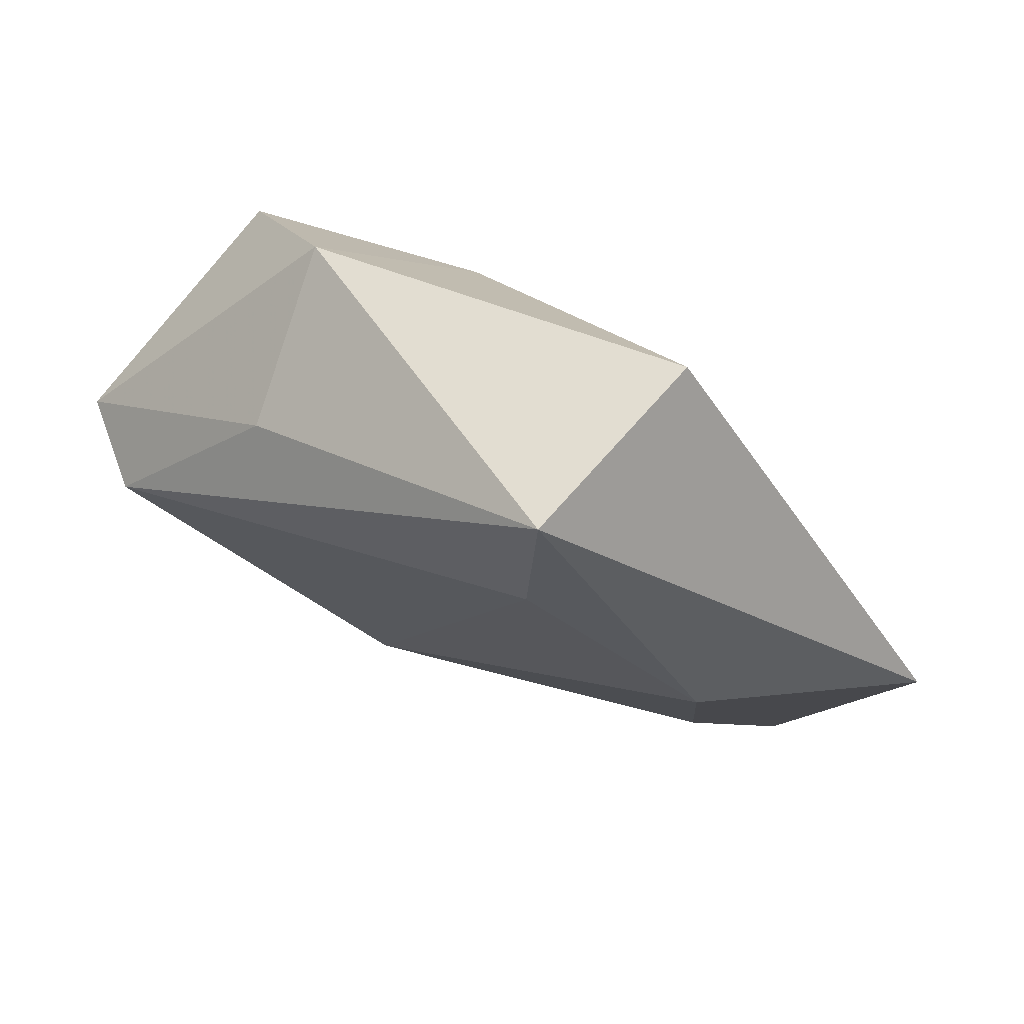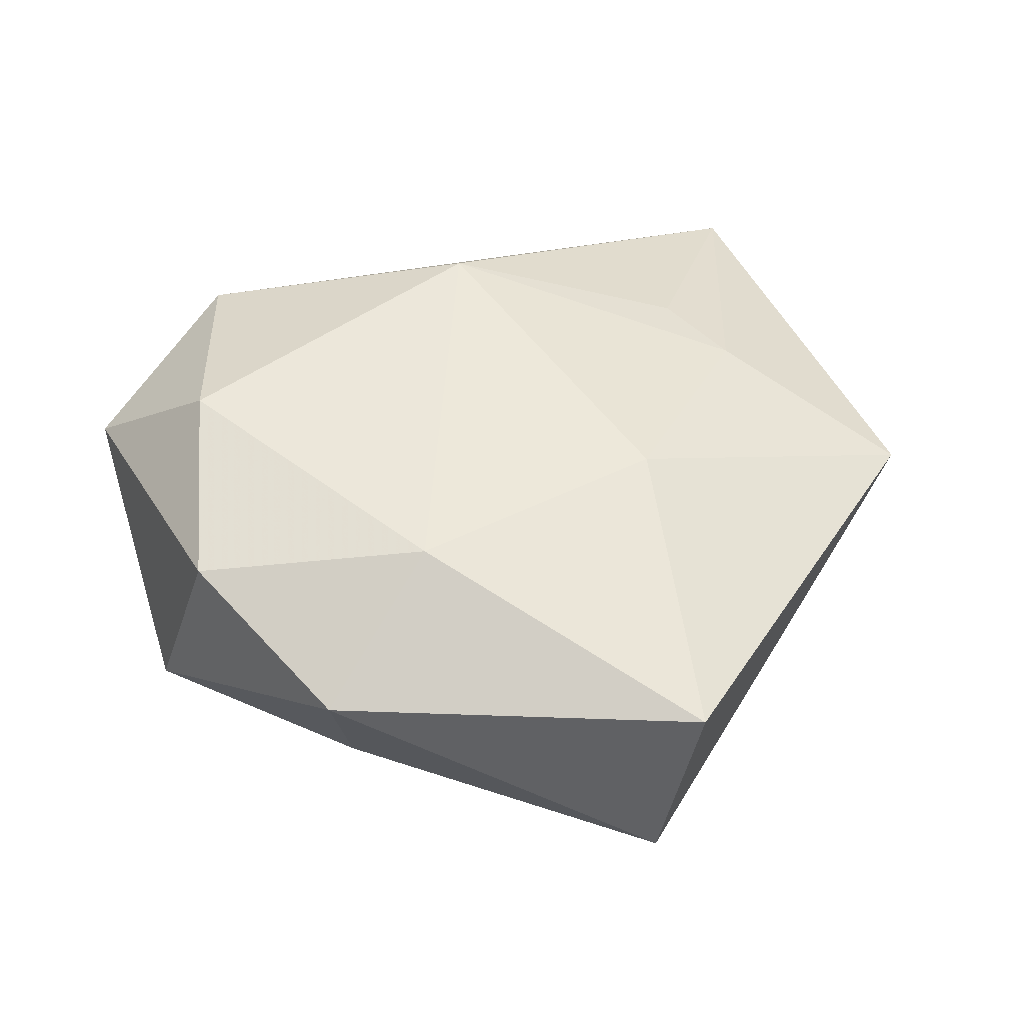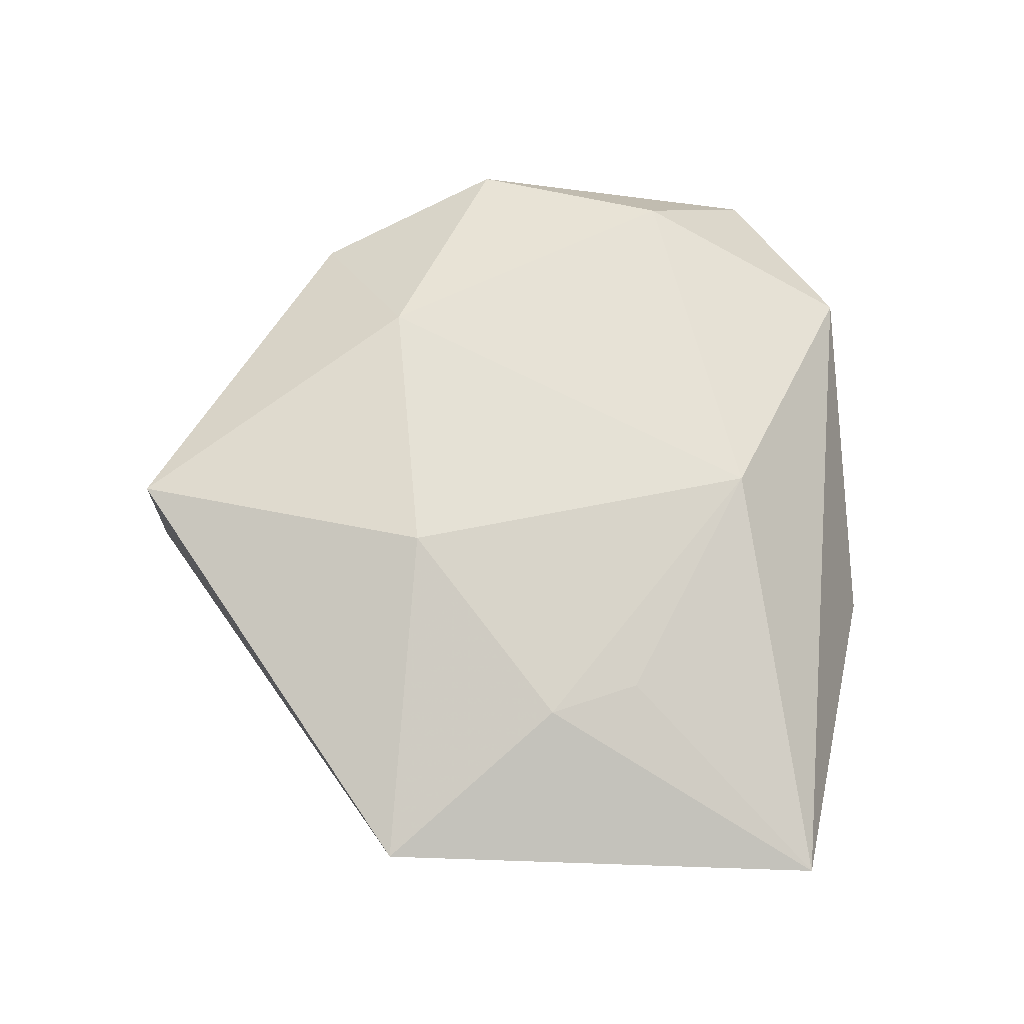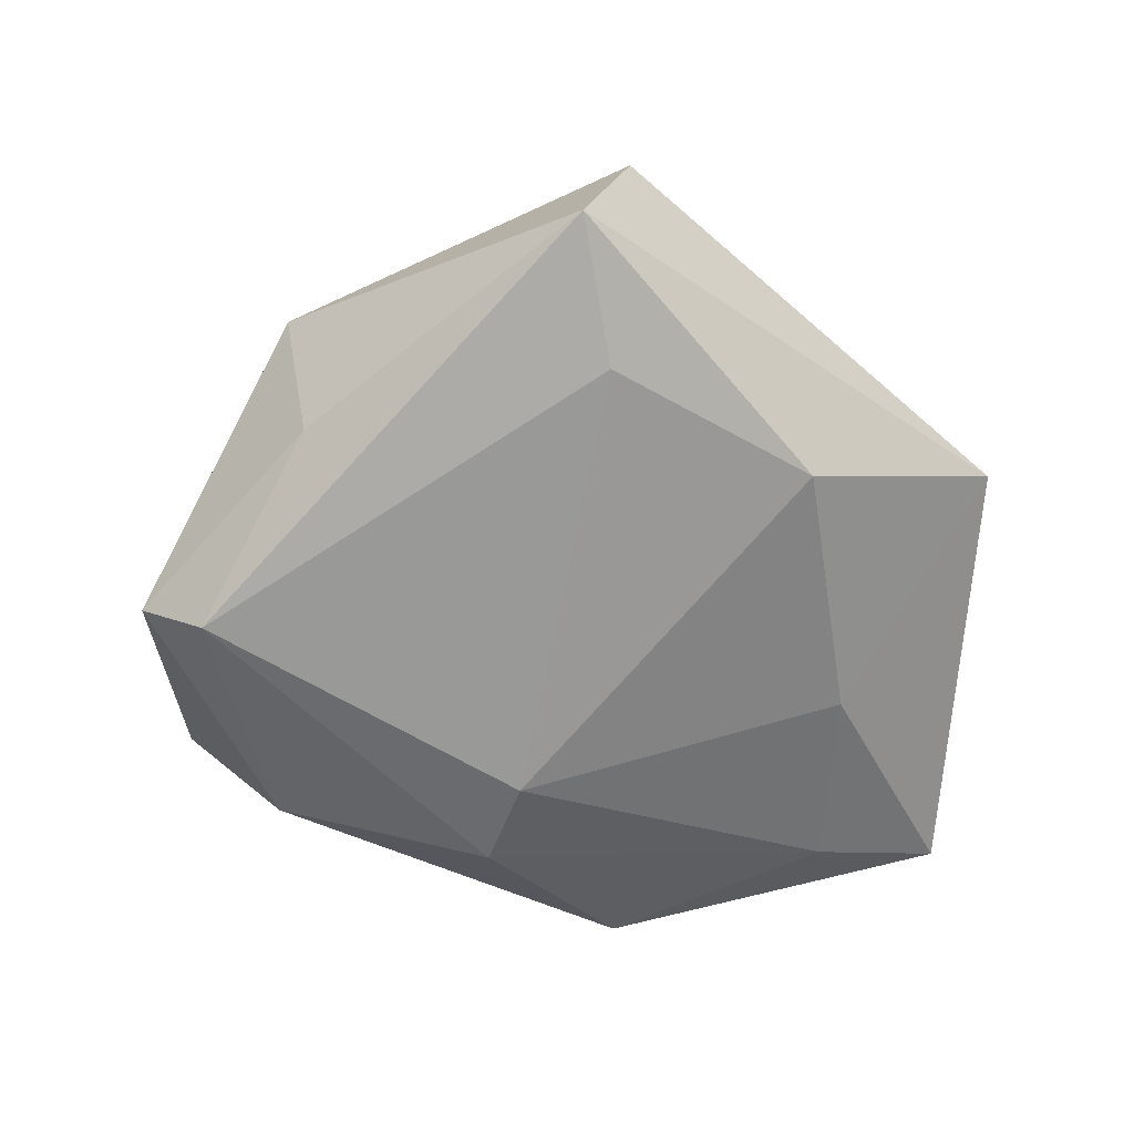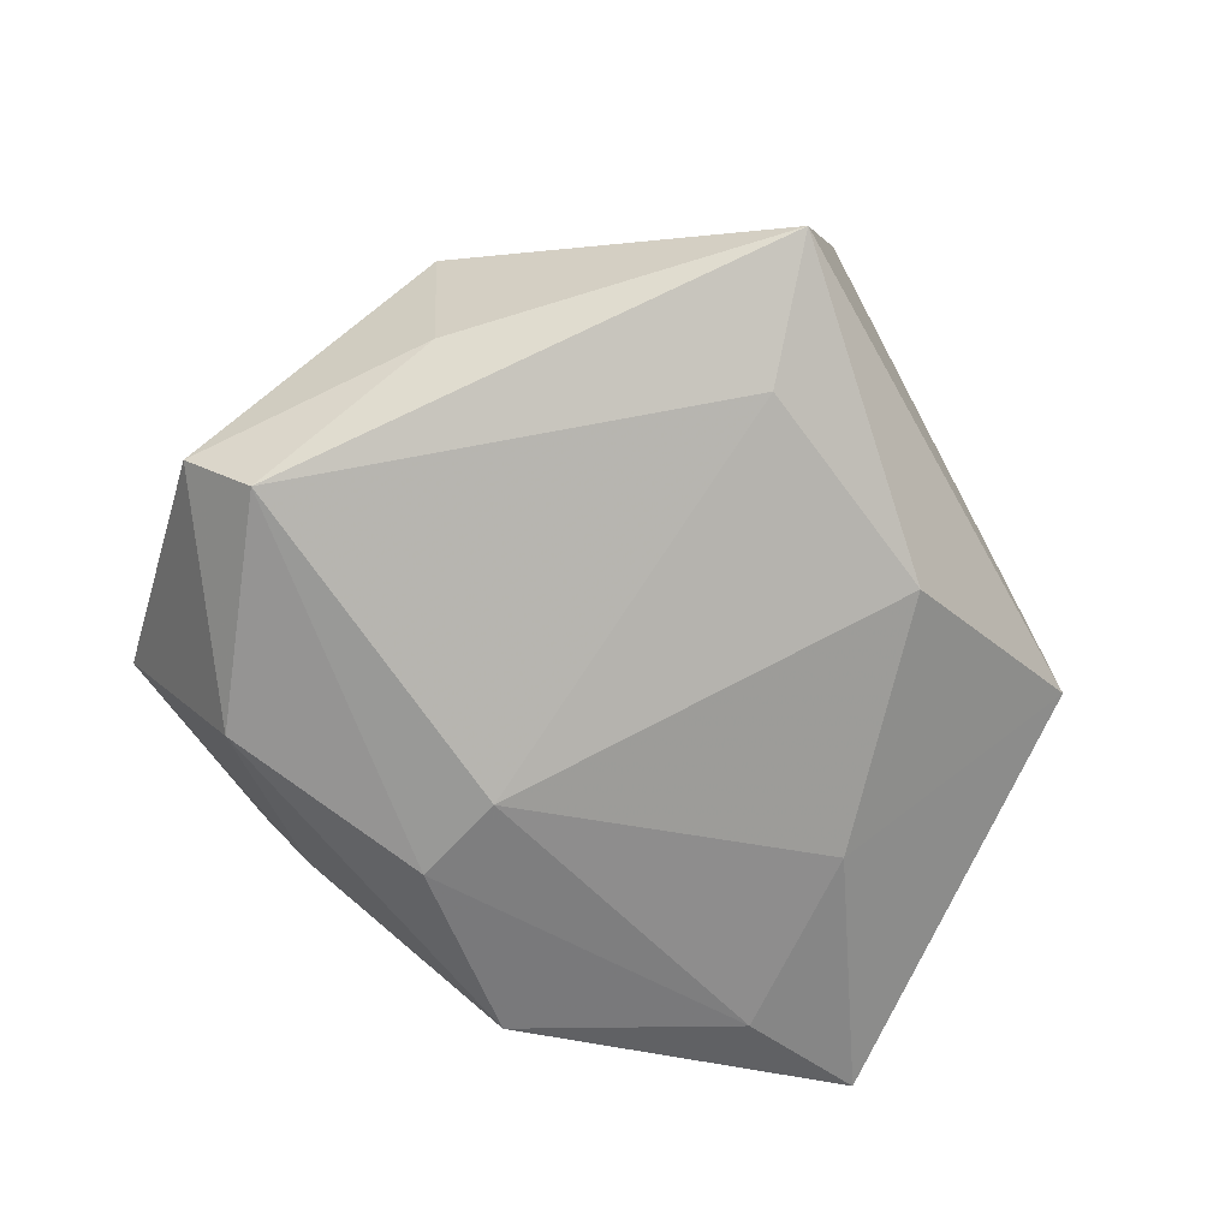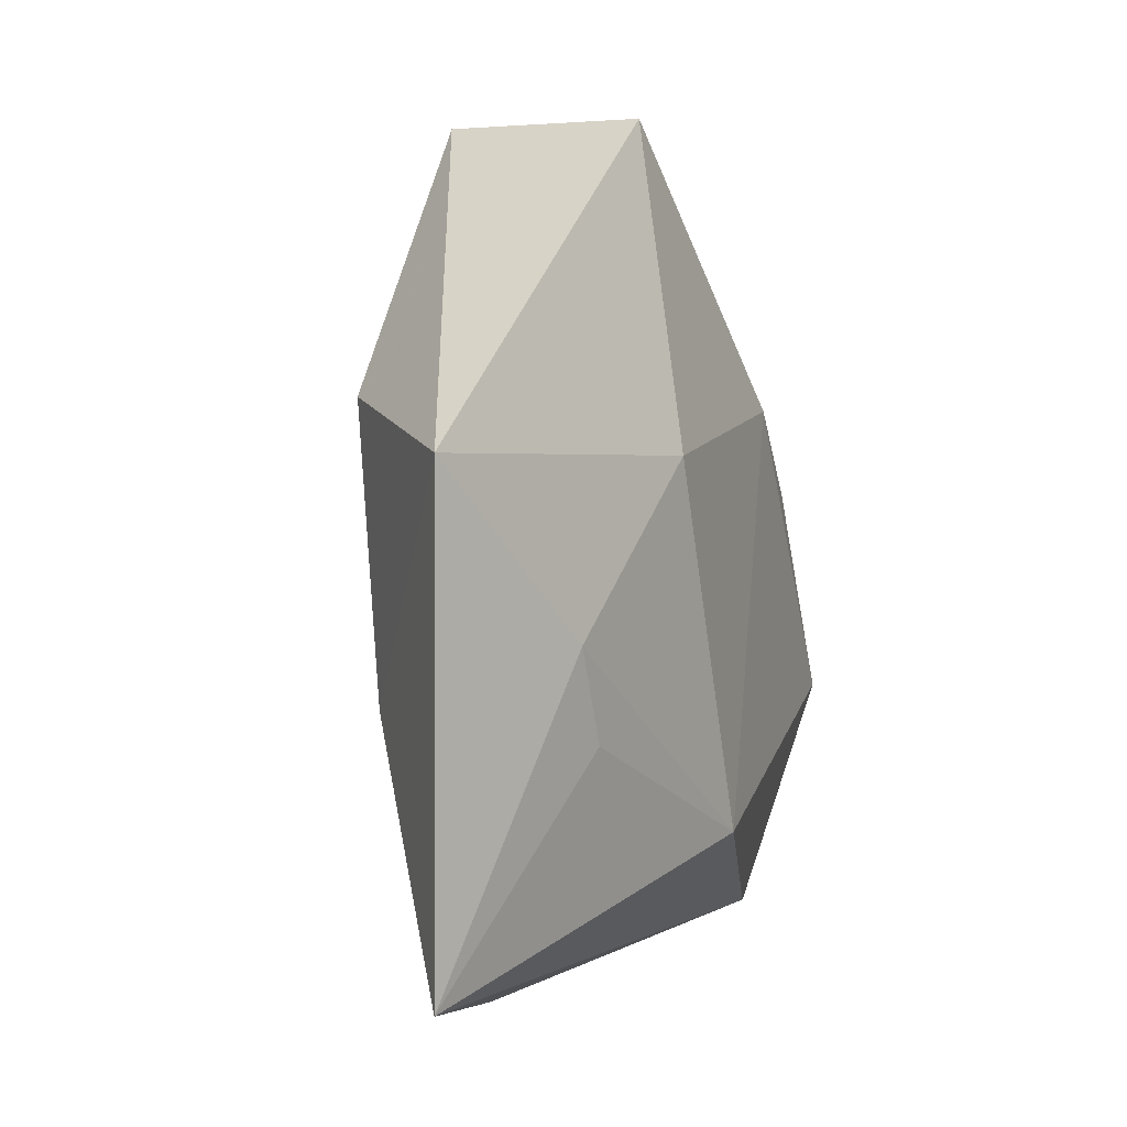
<metadata>
{"format":"obj","ext":"obj","renderer":"f3d","projection":"perspective","resolution":1024,"background":"white","views":[{"elev":76.7,"azim":-152.3,"up":"+Y"},{"elev":51.9,"azim":168.0,"up":"+Z"},{"elev":61.0,"azim":-77.2,"up":"+Z"},{"elev":-64.0,"azim":-172.1,"up":"+Z"},{"elev":-78.0,"azim":165.3,"up":"+Z"},{"elev":-7.4,"azim":-73.5,"up":"+Y"}]}
</metadata>
<code>
v 0.01042 0.02002 0.01802
v -0.002793 -0.02633 0.01725
v -0.02957 -0.01892 0.01047
v -0.01896 0.01032 0.01615
v -0.003253 -0.04386 -0.008838
v 0.03345 -0.008268 0.01867
v 0.03681 0.01475 0.01456
v -0.03366 -0.01541 -0.01011
v 0.0289 -0.03324 0.01106
v -0.03518 -0.009964 0.0104
v 0.02218 -0.0352 0.004138
v 0.02184 0.02731 -0.01026
v -0.01194 0.048 -0.01068
v 0.03558 0.009557 -0.02006
v -0.01716 0.04568 0.01128
v -0.03296 0.01524 -0.01295
v -0.02942 -0.03742 -0.006976
v 0.009338 -0.0264 -0.01682
v 0.04361 0.009055 -0.01275
v -0.01266 0.03128 -0.0143
v -0.04348 -0.04357 -0.0009662
v 0.02451 0.03338 0.008594
v 0.04631 -0.01801 0.005209
v 0.004131 -0.01657 -0.01898
v -0.05403 0.005454 0.002429
v 0.03275 -0.01753 -0.01524
f 25 15 13
f 22 13 15
f 25 13 16
f 4 15 25
f 18 14 26
f 26 5 18
f 23 11 26
f 11 5 26
f 23 26 19
f 19 26 14
f 13 14 20
f 20 16 13
f 10 4 25
f 2 4 10
f 18 5 17
f 21 17 5
f 21 10 25
f 2 21 9
f 9 11 23
f 9 5 11
f 9 21 5
f 6 9 23
f 2 9 6
f 12 14 13
f 12 19 14
f 13 22 12
f 22 19 12
f 18 17 24
f 24 14 18
f 24 20 14
f 16 20 24
f 2 10 3
f 3 21 2
f 10 21 3
f 17 21 8
f 16 24 8
f 8 24 17
f 25 16 8
f 8 21 25
f 1 22 15
f 15 4 1
f 1 4 2
f 2 6 1
f 22 1 7
f 7 1 6
f 7 6 23
f 23 19 7
f 7 19 22

</code>
